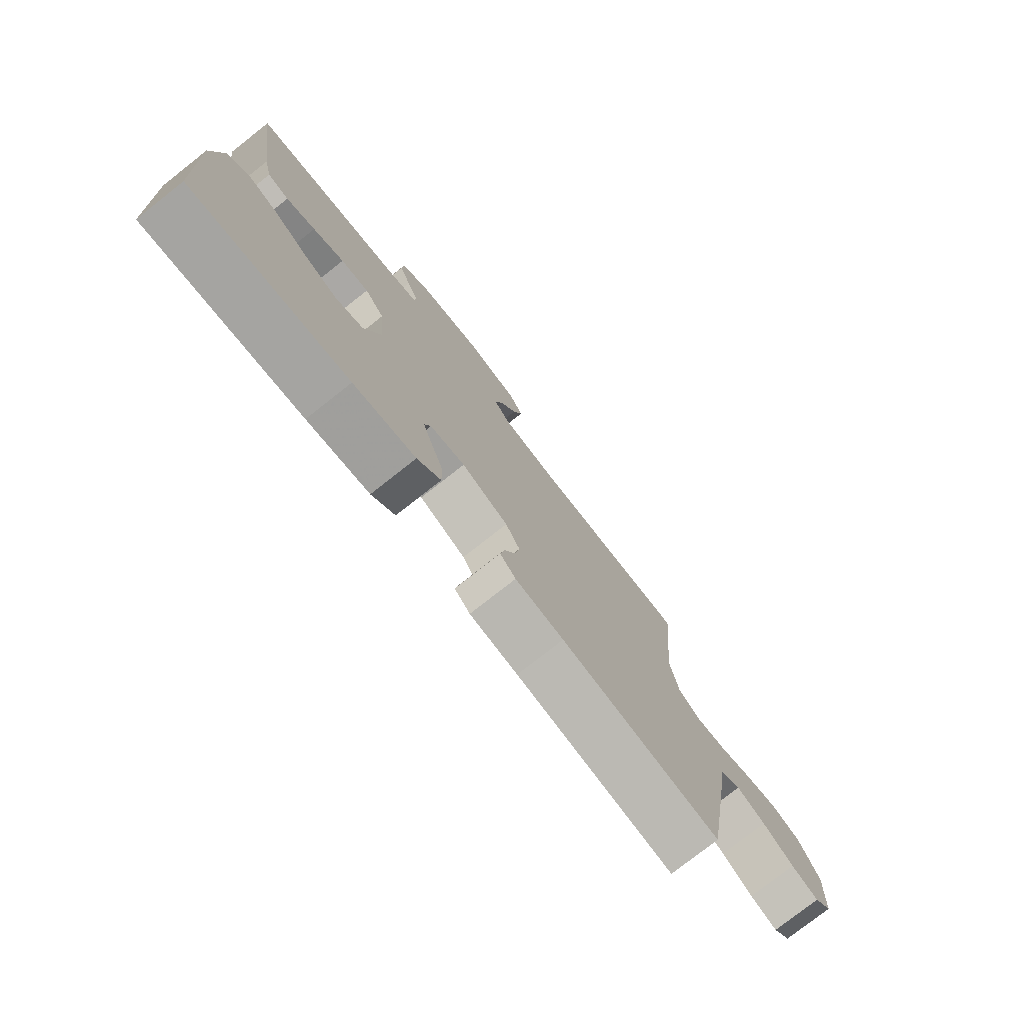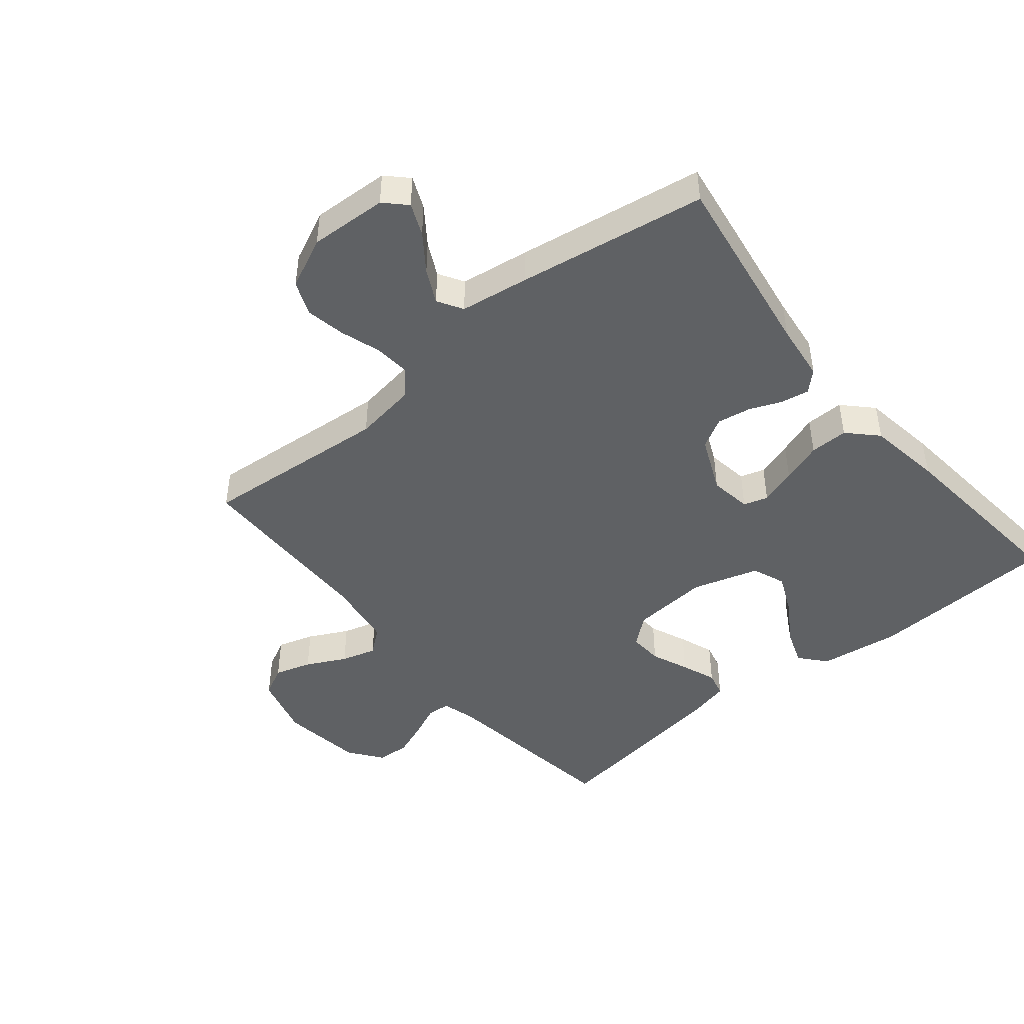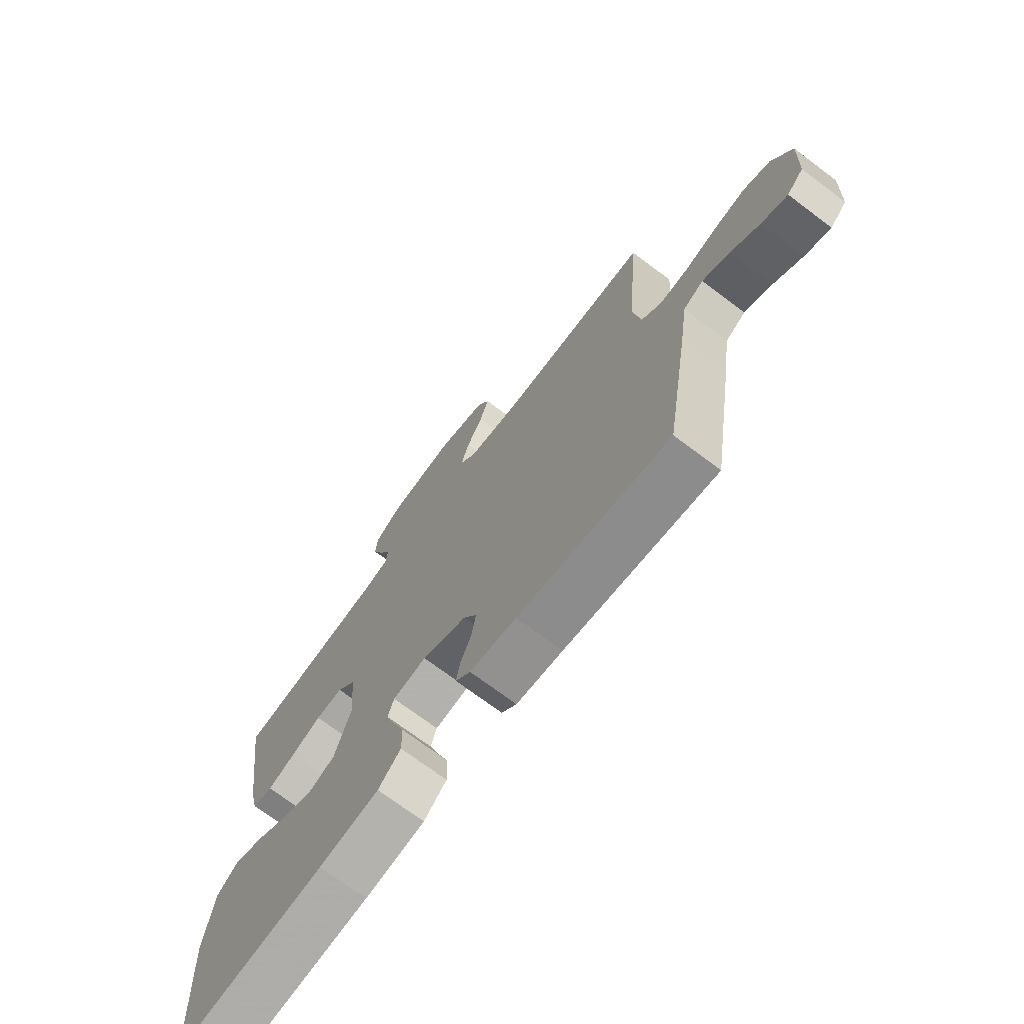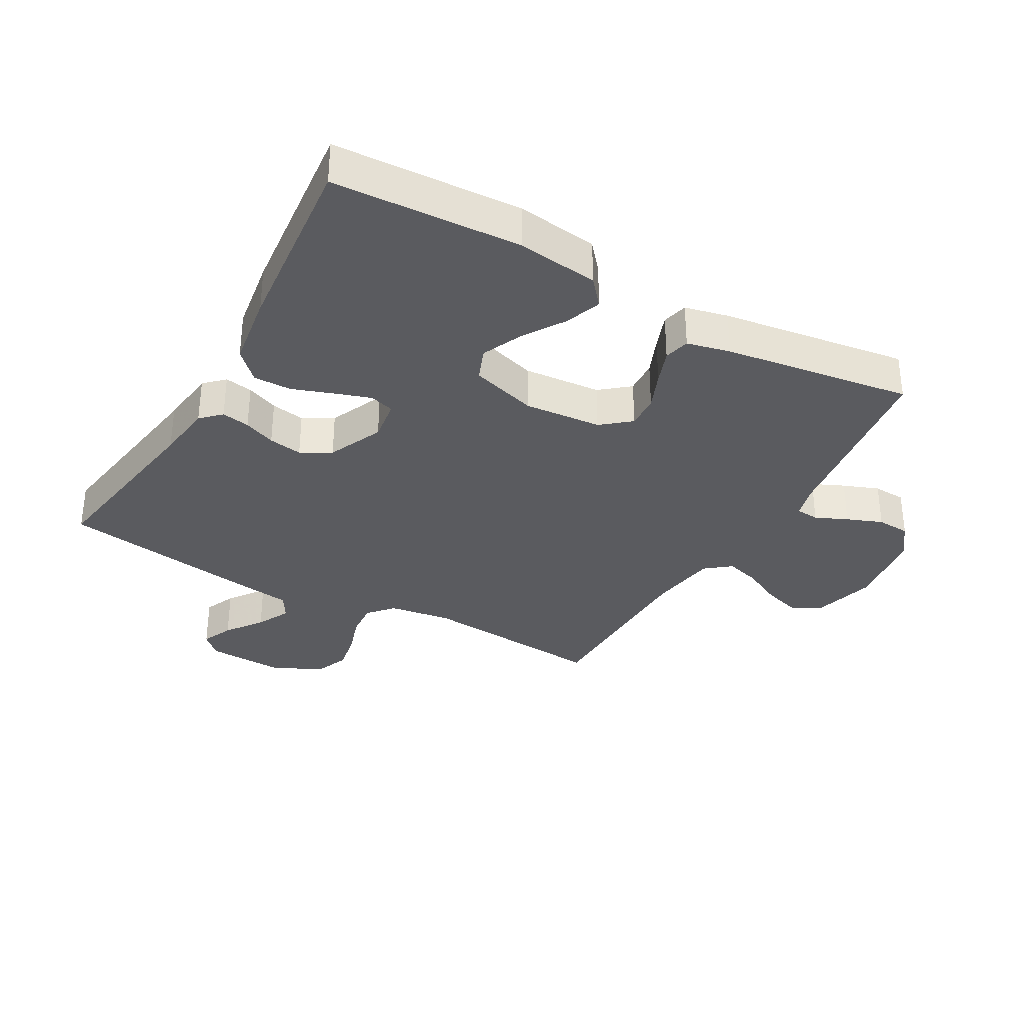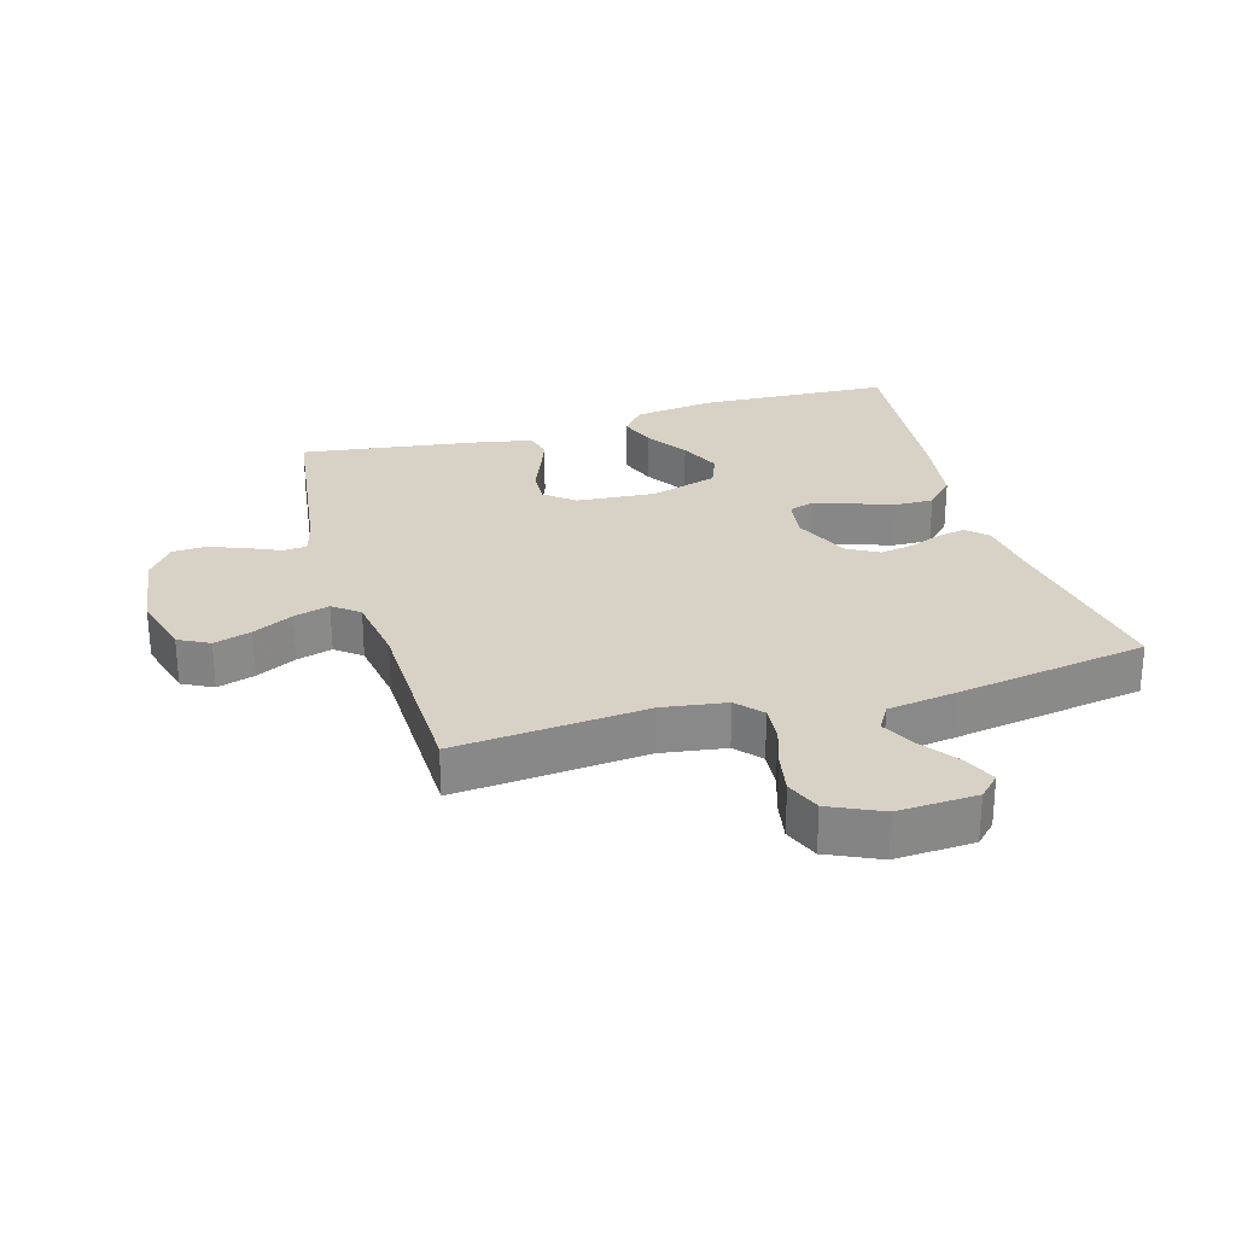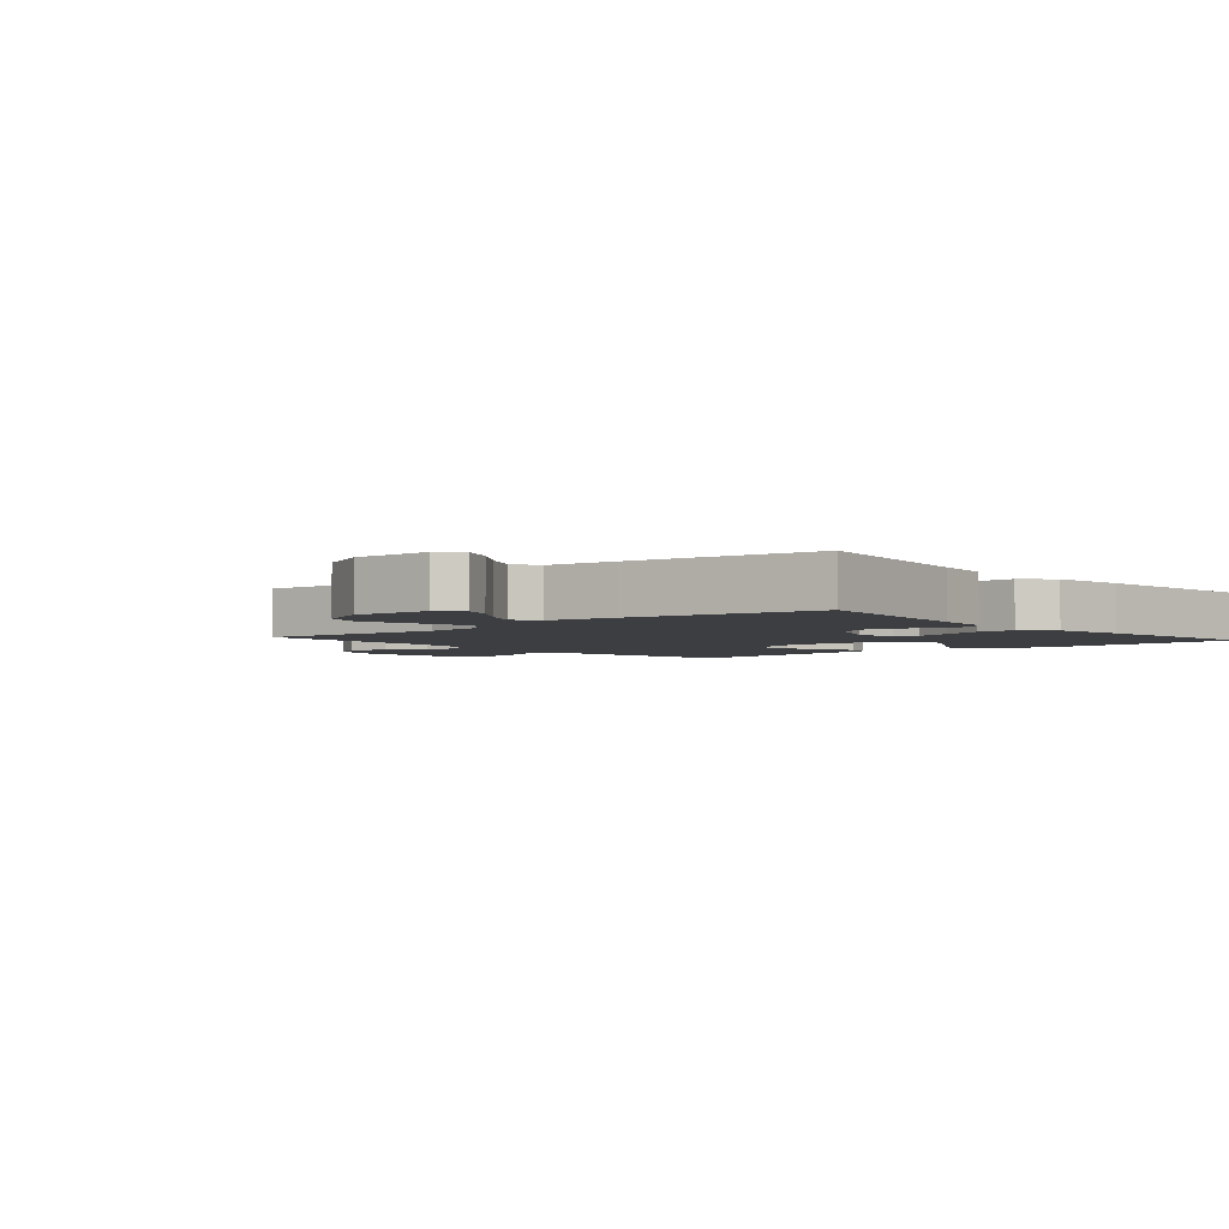
<metadata>
{"format":"obj","ext":"obj","renderer":"f3d","projection":"perspective","resolution":1024,"background":"white","views":[{"elev":-77.5,"azim":-51.8,"up":"+Z"},{"elev":-45.7,"azim":129.4,"up":"+Y"},{"elev":-72.1,"azim":53.1,"up":"+Z"},{"elev":-33.2,"azim":-119.5,"up":"+Y"},{"elev":27.2,"azim":73.6,"up":"+Y"},{"elev":-3.3,"azim":131.1,"up":"+Y"}]}
</metadata>
<code>
v 0.5 0.07 0.5
v 0.474 0.07 0.2
v 0.489 0.07 0.1
v 0.529 0.07 0.065
v 0.586 0.07 0.07
v 0.65 0.07 0.091
v 0.713 0.07 0.103
v 0.768 0.07 0.081
v 0.806 0.07 0
v 0.8 0.07 -0.124
v 0.767 0.07 -0.157
v 0.716 0.07 -0.135
v 0.658 0.07 -0.093
v 0.604 0.07 -0.066
v 0.564 0.07 -0.09
v 0.548 0.07 -0.2
v 0.5 0.07 -0.5
v 0.2 0.07 -0.454
v 0.108 0.07 -0.443
v 0.078 0.07 -0.412
v 0.086 0.07 -0.367
v 0.107 0.07 -0.316
v 0.116 0.07 -0.262
v 0.089 0.07 -0.214
v 0 0.07 -0.175
v -0.067 0.07 -0.185
v -0.079 0.07 -0.224
v -0.06 0.07 -0.282
v -0.037 0.07 -0.347
v -0.036 0.07 -0.408
v -0.081 0.07 -0.452
v -0.2 0.07 -0.47
v -0.5 0.07 -0.5
v -0.515 0.07 -0.2
v -0.498 0.07 -0.071
v -0.456 0.07 -0.035
v -0.398 0.07 -0.056
v -0.332 0.07 -0.098
v -0.267 0.07 -0.127
v -0.214 0.07 -0.106
v -0.182 0.07 0
v -0.192 0.07 0.124
v -0.23 0.07 0.17
v -0.284 0.07 0.167
v -0.344 0.07 0.142
v -0.4 0.07 0.121
v -0.441 0.07 0.131
v -0.457 0.07 0.2
v -0.5 0.07 0.5
v -0.2 0.07 0.542
v -0.146 0.07 0.557
v -0.143 0.07 0.594
v -0.166 0.07 0.645
v -0.188 0.07 0.702
v -0.185 0.07 0.755
v -0.131 0.07 0.795
v 0 0.07 0.813
v 0.1 0.07 0.786
v 0.125 0.07 0.738
v 0.107 0.07 0.679
v 0.075 0.07 0.616
v 0.059 0.07 0.56
v 0.091 0.07 0.52
v 0.2 0.07 0.504
v 0.5 0 0.5
v 0.474 0 0.2
v 0.489 0 0.1
v 0.529 0 0.065
v 0.586 0 0.07
v 0.65 0 0.091
v 0.713 0 0.103
v 0.768 0 0.081
v 0.806 0 0
v 0.8 0 -0.124
v 0.767 0 -0.157
v 0.716 0 -0.135
v 0.658 0 -0.093
v 0.604 0 -0.066
v 0.564 0 -0.09
v 0.548 0 -0.2
v 0.5 0 -0.5
v 0.2 0 -0.454
v 0.108 0 -0.443
v 0.078 0 -0.412
v 0.086 0 -0.367
v 0.107 0 -0.316
v 0.116 0 -0.262
v 0.089 0 -0.214
v 0 0 -0.175
v -0.067 0 -0.185
v -0.079 0 -0.224
v -0.06 0 -0.282
v -0.037 0 -0.347
v -0.036 0 -0.408
v -0.081 0 -0.452
v -0.2 0 -0.47
v -0.5 0 -0.5
v -0.515 0 -0.2
v -0.498 0 -0.071
v -0.456 0 -0.035
v -0.398 0 -0.056
v -0.332 0 -0.098
v -0.267 0 -0.127
v -0.214 0 -0.106
v -0.182 0 0
v -0.192 0 0.124
v -0.23 0 0.17
v -0.284 0 0.167
v -0.344 0 0.142
v -0.4 0 0.121
v -0.441 0 0.131
v -0.457 0 0.2
v -0.5 0 0.5
v -0.2 0 0.542
v -0.146 0 0.557
v -0.143 0 0.594
v -0.166 0 0.645
v -0.188 0 0.702
v -0.185 0 0.755
v -0.131 0 0.795
v 0 0 0.813
v 0.1 0 0.786
v 0.125 0 0.738
v 0.107 0 0.679
v 0.075 0 0.616
v 0.059 0 0.56
v 0.091 0 0.52
v 0.2 0 0.504
f 59 60 61
f 58 59 61
f 57 58 61
f 56 57 61
f 55 56 61
f 54 55 61
f 53 54 61
f 52 53 61
f 51 52 61 62
f 50 51 62 63
f 50 63 64
f 49 50 64
f 48 49 64
f 47 48 64
f 46 47 64
f 45 46 64
f 44 45 64
f 36 37 38
f 35 36 38
f 34 35 38
f 33 34 38
f 32 33 38
f 31 32 38
f 30 31 38
f 29 30 38
f 28 29 38
f 27 28 38 39
f 26 27 39 40
f 20 21 22
f 19 20 22
f 18 19 22
f 18 22 23
f 17 18 23
f 16 17 23
f 15 16 23
f 14 15 23 24
f 11 12 13
f 10 11 13
f 9 10 13
f 8 9 13
f 7 8 13
f 6 7 13
f 5 6 13
f 4 5 13 14
f 14 24 25
f 4 14 25
f 3 4 25
f 43 44 64 1
f 26 40 41
f 25 26 41
f 3 25 41
f 2 3 41
f 2 41 42
f 1 2 42 43
f 125 124 123
f 125 123 122
f 125 122 121
f 125 121 120
f 125 120 119
f 125 119 118
f 125 118 117
f 125 117 116
f 126 125 116 115
f 127 126 115 114
f 128 127 114
f 128 114 113
f 128 113 112
f 128 112 111
f 128 111 110
f 128 110 109
f 128 109 108
f 102 101 100
f 102 100 99
f 102 99 98
f 102 98 97
f 102 97 96
f 102 96 95
f 102 95 94
f 102 94 93
f 102 93 92
f 103 102 92 91
f 104 103 91 90
f 86 85 84
f 86 84 83
f 86 83 82
f 87 86 82
f 87 82 81
f 87 81 80
f 87 80 79
f 88 87 79 78
f 77 76 75
f 77 75 74
f 77 74 73
f 77 73 72
f 77 72 71
f 77 71 70
f 77 70 69
f 78 77 69 68
f 89 88 78
f 89 78 68
f 89 68 67
f 65 128 108 107
f 105 104 90
f 105 90 89
f 105 89 67
f 105 67 66
f 106 105 66
f 107 106 66 65
f 1 65 66 2
f 2 66 67 3
f 3 67 68 4
f 4 68 69 5
f 5 69 70 6
f 6 70 71 7
f 7 71 72 8
f 8 72 73 9
f 9 73 74 10
f 10 74 75 11
f 11 75 76 12
f 12 76 77 13
f 13 77 78 14
f 14 78 79 15
f 15 79 80 16
f 16 80 81 17
f 17 81 82 18
f 18 82 83 19
f 19 83 84 20
f 20 84 85 21
f 21 85 86 22
f 22 86 87 23
f 23 87 88 24
f 24 88 89 25
f 25 89 90 26
f 26 90 91 27
f 27 91 92 28
f 28 92 93 29
f 29 93 94 30
f 30 94 95 31
f 31 95 96 32
f 32 96 97 33
f 33 97 98 34
f 34 98 99 35
f 35 99 100 36
f 36 100 101 37
f 37 101 102 38
f 38 102 103 39
f 39 103 104 40
f 40 104 105 41
f 41 105 106 42
f 42 106 107 43
f 43 107 108 44
f 44 108 109 45
f 45 109 110 46
f 46 110 111 47
f 47 111 112 48
f 48 112 113 49
f 49 113 114 50
f 50 114 115 51
f 51 115 116 52
f 52 116 117 53
f 53 117 118 54
f 54 118 119 55
f 55 119 120 56
f 56 120 121 57
f 57 121 122 58
f 58 122 123 59
f 59 123 124 60
f 60 124 125 61
f 61 125 126 62
f 62 126 127 63
f 63 127 128 64
f 64 128 65 1

</code>
